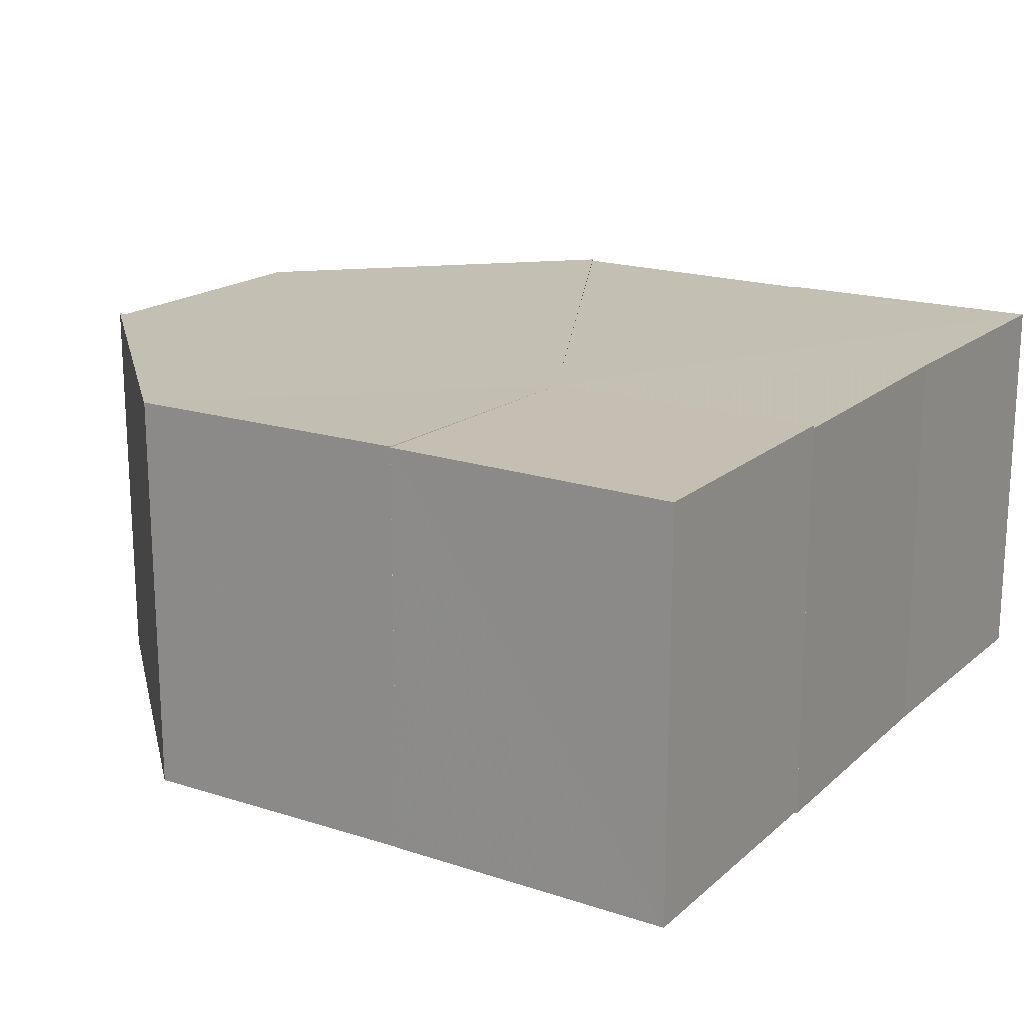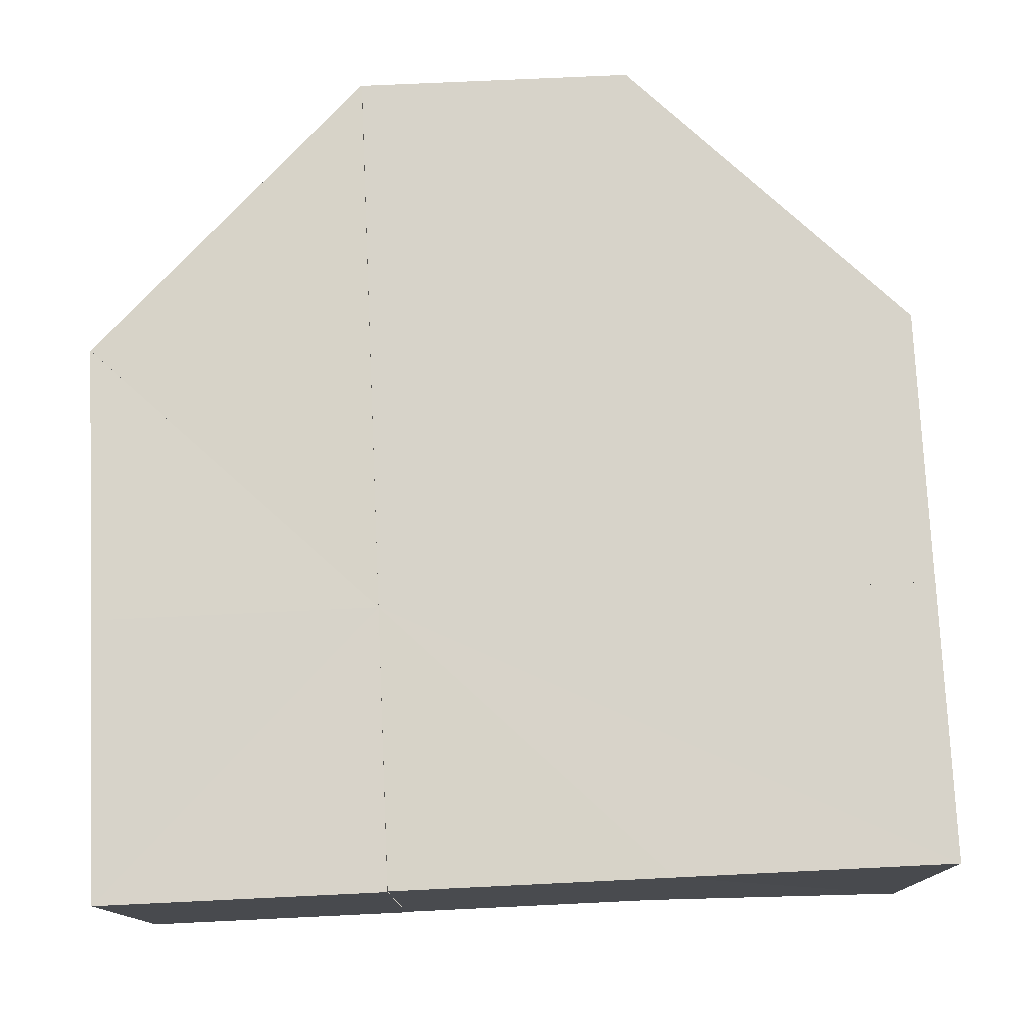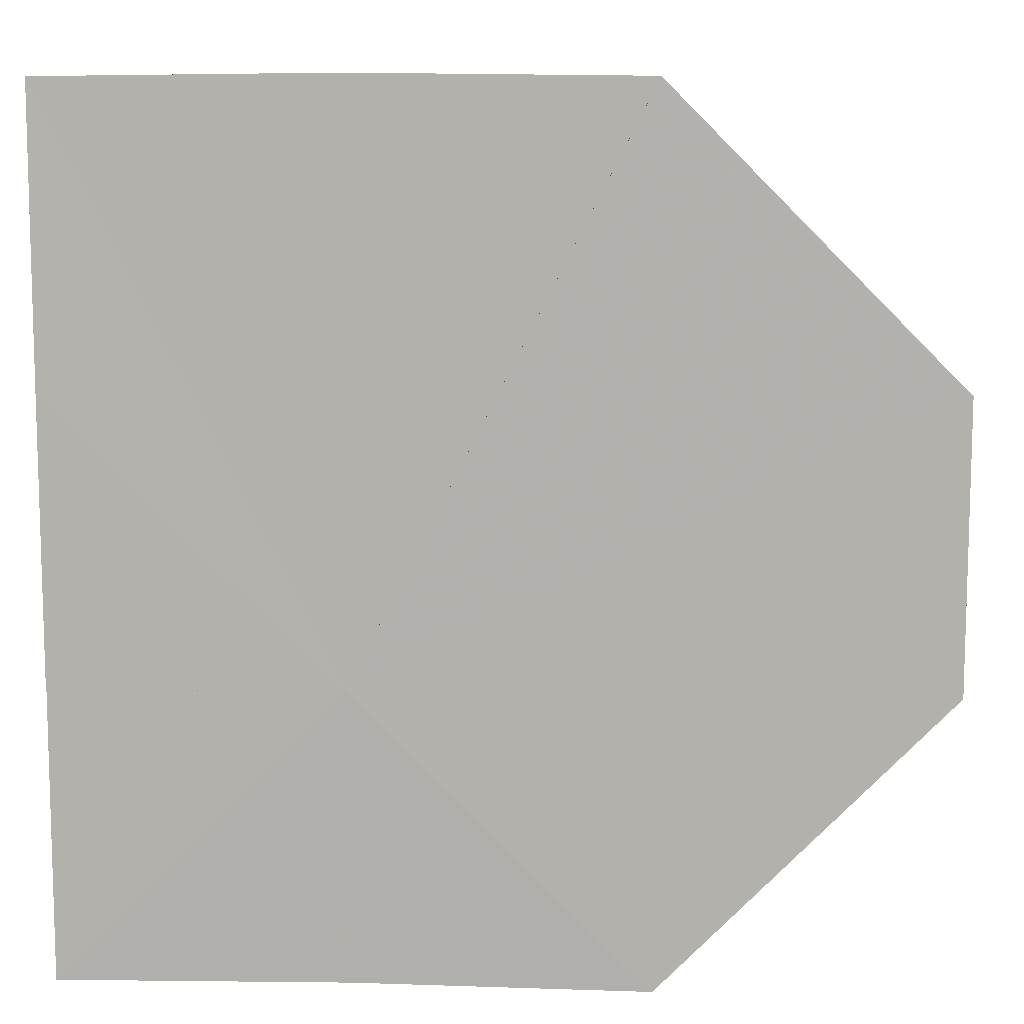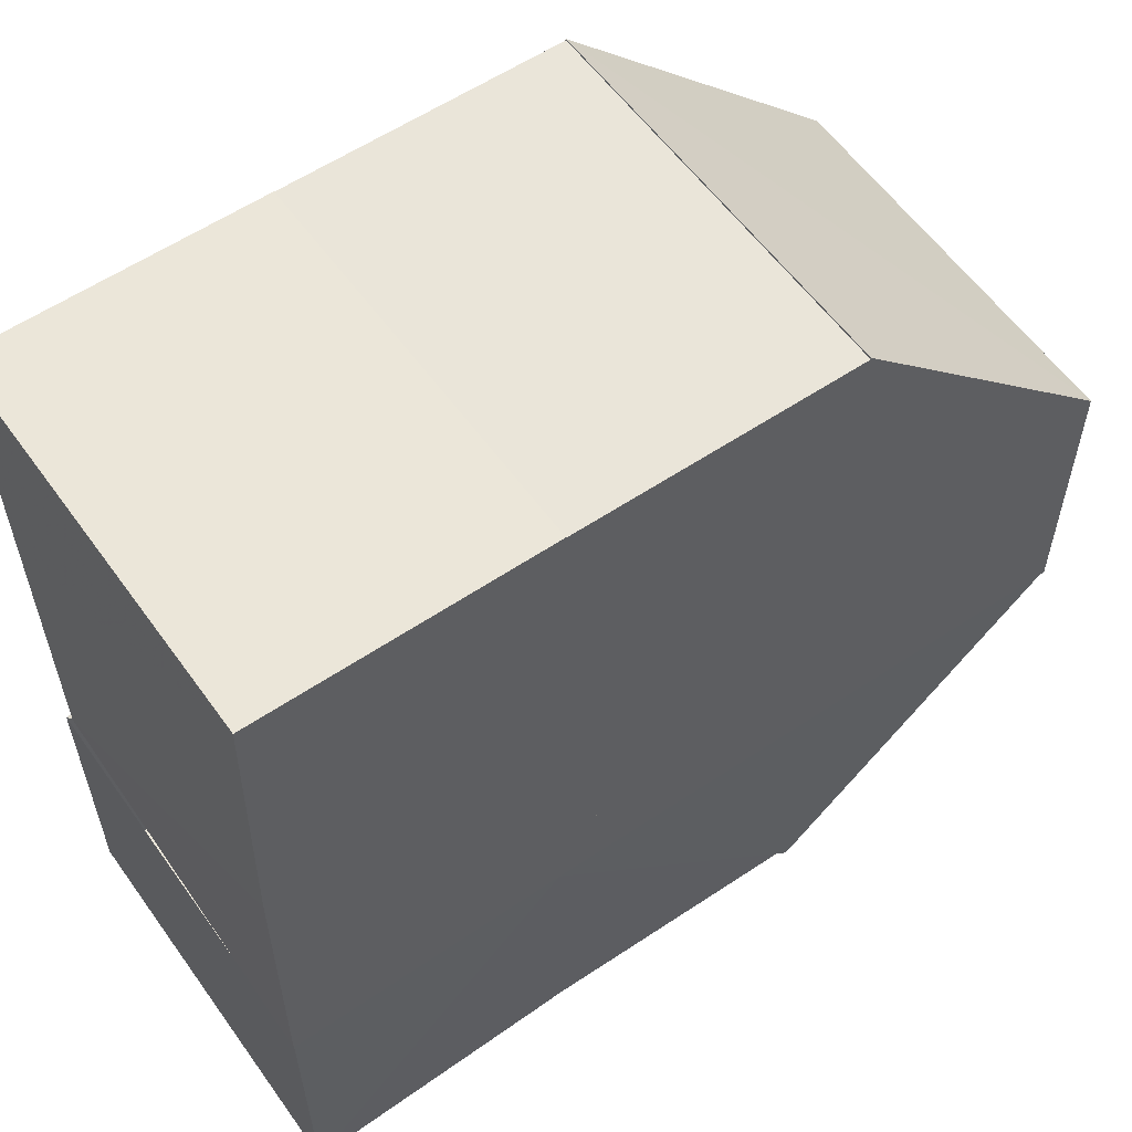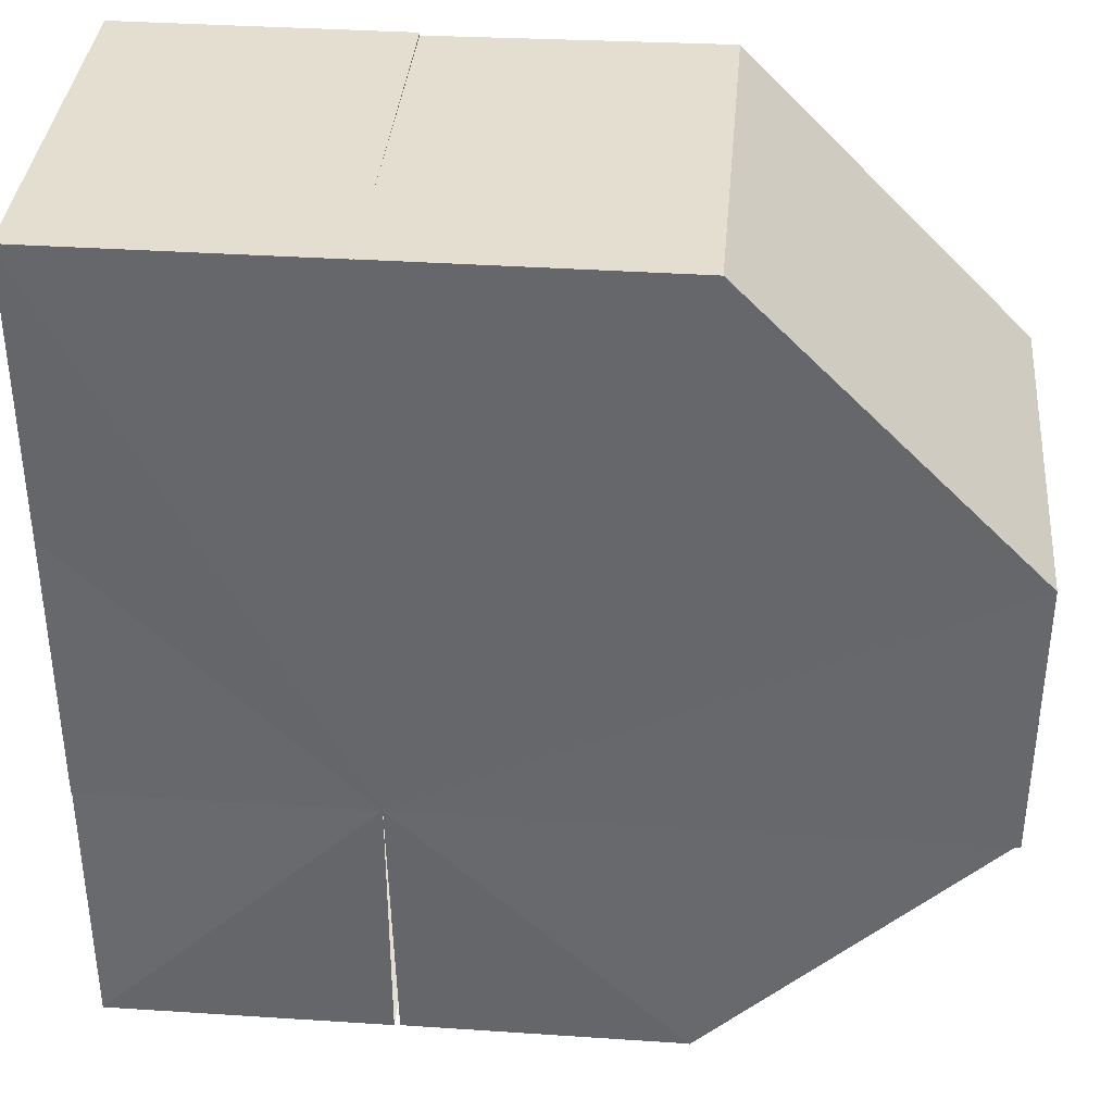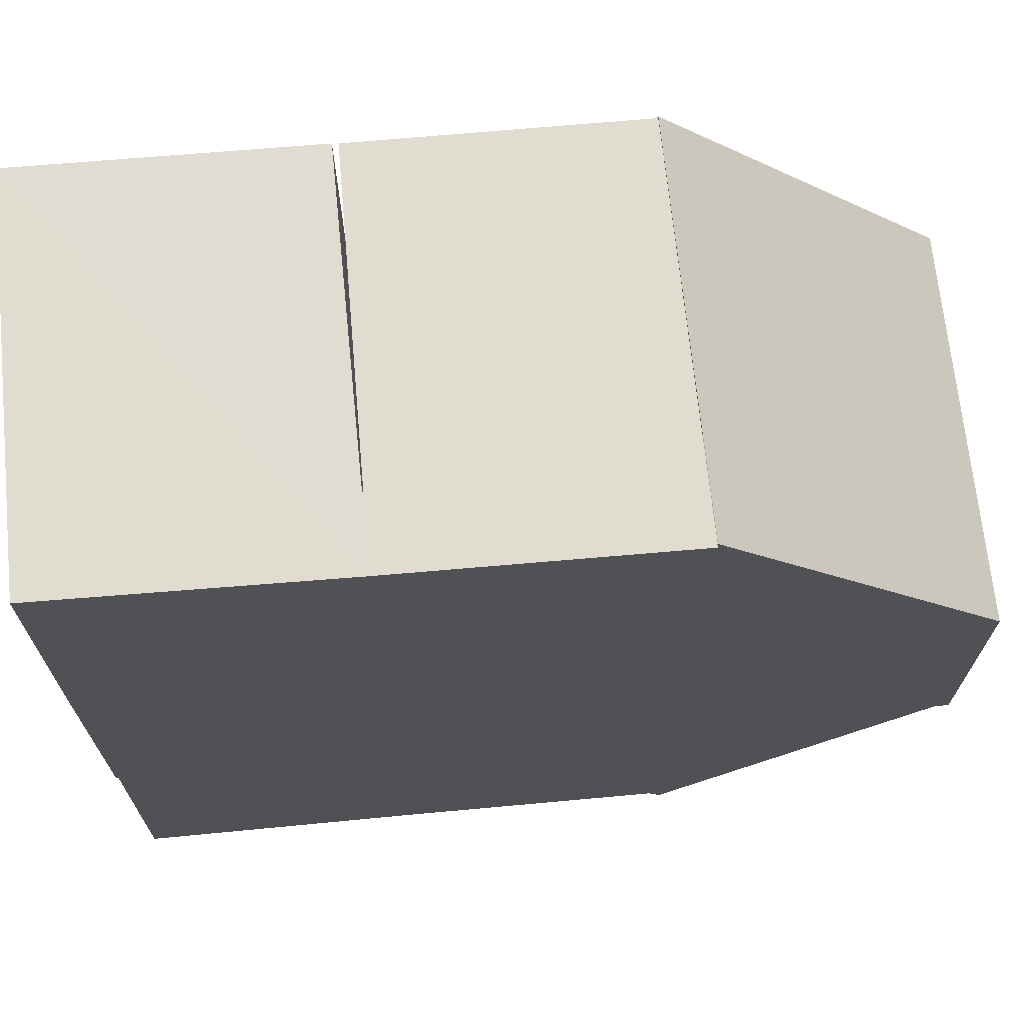
<metadata>
{"format":"obj","ext":"obj","renderer":"f3d","projection":"perspective","resolution":1024,"background":"white","views":[{"elev":18.4,"azim":32.1,"up":"+Z"},{"elev":76.7,"azim":87.3,"up":"+Z"},{"elev":9.6,"azim":-176.6,"up":"+Y"},{"elev":57.5,"azim":145.1,"up":"+Y"},{"elev":36.4,"azim":-175.2,"up":"+Y"},{"elev":69.1,"azim":174.8,"up":"+Y"}]}
</metadata>
<code>
o 28978
v 2227 1867 7.974
v 2227 1867 7.974
v 2227 1867 7.988
v 2227 1867 7.988
v 2227 1867 7.974
v 2227 1867 7.988
v 2227 1867 7.974
v 2227 1867 7.974
v 2227 1867 7.973
v 2227 1867 7.973
v 2227 1867 7.974
v 2227 1867 7.974
v 2227 1867 7.974
v 2227 1867 7.974
v 2227 1867 7.974
v 2227 1867 7.974
v 2227 1867 7.974
v 2227 1867 7.973
v 2227 1867 7.974
v 2227 1867 7.974
v 2227 1867 7.974
v 2227 1867 7.974
v 2227 1867 7.973
v 2227 1867 7.973
v 2227 1867 7.988
v 2227 1867 7.987
v 2227 1867 7.988
v 2227 1867 7.974
v 2227 1867 7.988
v 2227 1867 7.988
v 2227 1867 7.988
v 2227 1867 7.988
v 2227 1867 7.974
v 2227 1867 7.988
v 2227 1867 7.987
v 2227 1867 7.987
v 2227 1867 7.974
v 2227 1867 7.988
v 2227 1867 7.974
v 2227 1867 7.988
v 2227 1867 7.974
v 2227 1867 7.974
v 2227 1867 7.988
v 2227 1867 7.974
v 2227 1867 7.988
v 2227 1867 7.974
v 2227 1867 7.974
v 2227 1867 7.988
v 2227 1867 7.973
v 2227 1867 7.988
v 2227 1867 7.974
v 2227 1867 7.974
v 2227 1867 7.974
v 2227 1867 7.974
v 2227 1867 7.974
v 2227 1867 7.988
v 2227 1867 7.973
v 2227 1867 7.973
v 2227 1867 7.974
v 2227 1867 7.987
v 2227 1867 7.974
v 2227 1867 7.988
v 2227 1867 7.973
v 2227 1867 7.973
v 2227 1867 7.987
v 2227 1867 7.973
v 2227 1867 7.987
v 2227 1867 7.973
v 2227 1867 7.973
v 2227 1867 7.987
v 2227 1867 7.987
v 2227 1867 7.973
v 2227 1867 7.987
v 2227 1867 7.974
v 2227 1867 7.974
v 2227 1867 7.988
v 2227 1867 7.988
v 2227 1867 7.974
v 2227 1867 7.988
v 2227 1867 7.988
v 2227 1867 7.988
v 2227 1867 7.988
v 2227 1867 7.988
v 2227 1867 7.988
v 2227 1867 7.987
v 2227 1867 7.987
v 2227 1867 7.988
v 2227 1867 7.988
v 2227 1867 7.988
v 2227 1867 7.988
v 2227 1867 7.988
v 2227 1867 7.987
v 2227 1867 7.988
v 2227 1867 7.988
v 2227 1867 7.988
v 2227 1867 7.988
v 2227 1867 7.987
v 2227 1867 7.987
f 1 2 3
f 4 5 6
f 7 8 5
f 7 9 10
f 7 11 12
f 13 5 14
f 13 15 16
f 17 12 18
f 17 19 20
f 17 21 22
f 13 23 21
f 13 24 23
f 25 23 26
f 27 28 25
f 29 30 27
f 29 31 32
f 32 33 34
f 29 35 36
f 36 37 38
f 38 39 40
f 41 42 43
f 43 44 45
f 46 47 48
f 47 49 50
f 51 46 52
f 51 53 54
f 53 55 56
f 51 57 58
f 57 59 60
f 59 61 62
f 63 64 65
f 65 66 67
f 68 69 70
f 71 72 73
f 74 75 76
f 77 78 79
f 80 81 82
f 83 82 84
f 83 85 86
f 83 87 88
f 80 89 90
f 91 92 87
f 91 93 94
f 91 95 96
f 80 96 97
f 80 97 98

</code>
